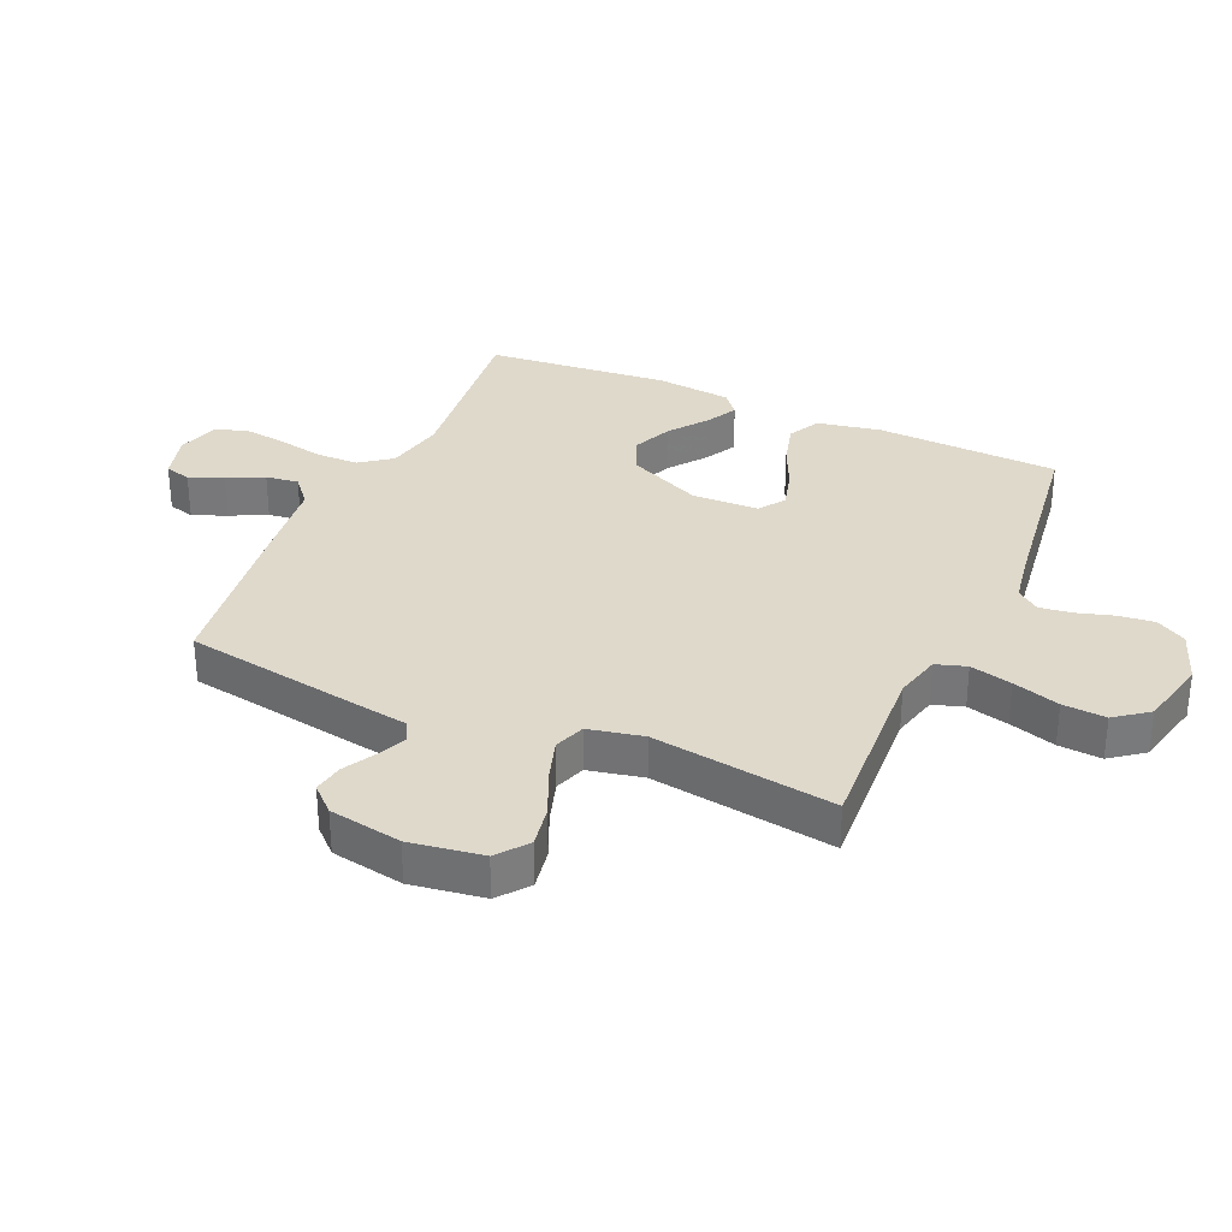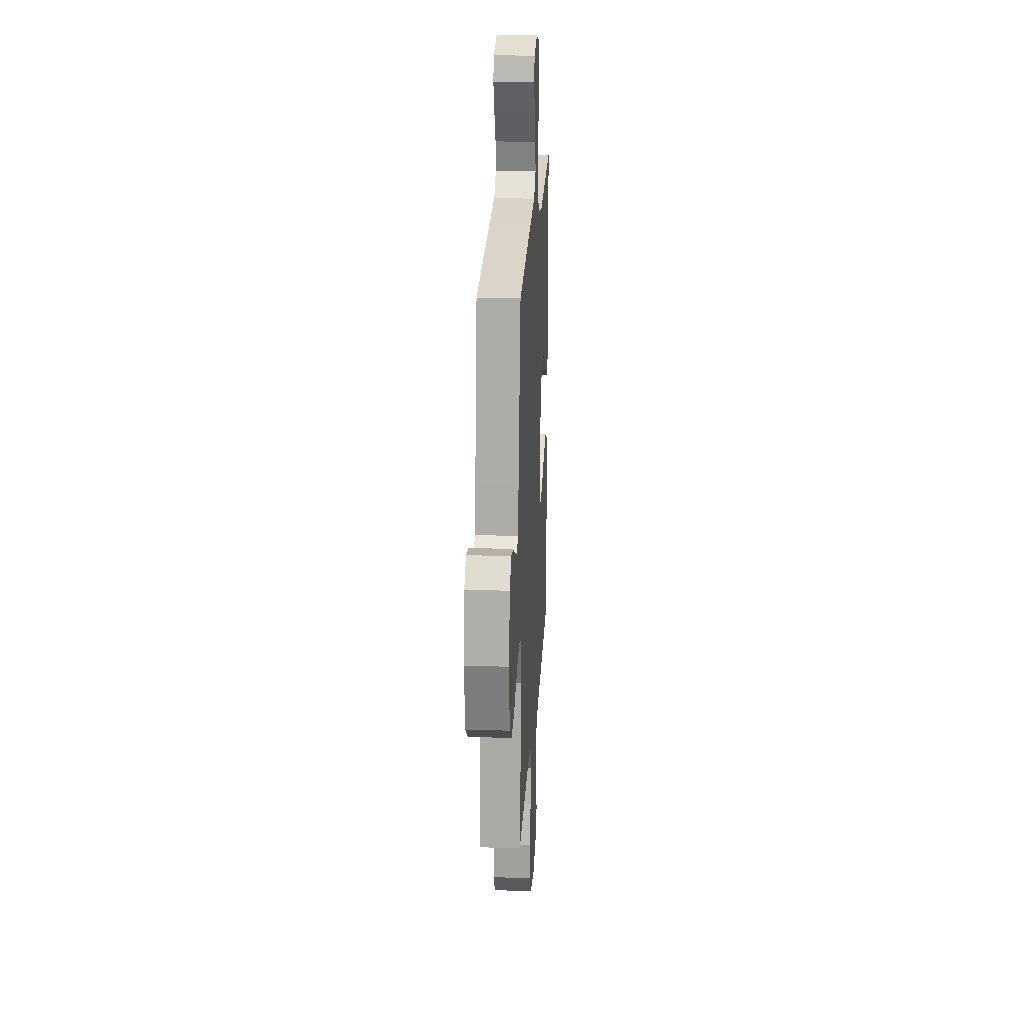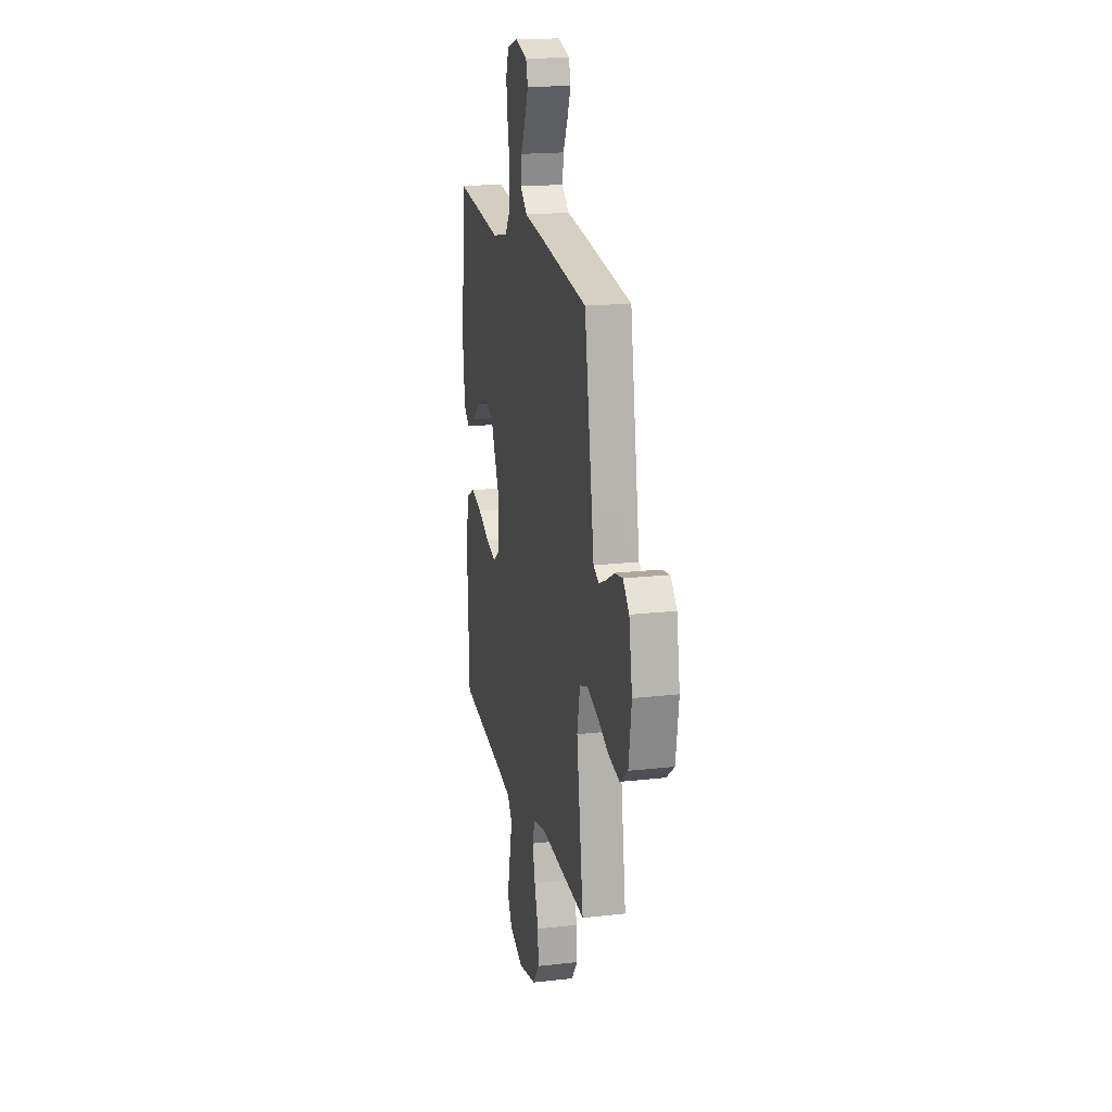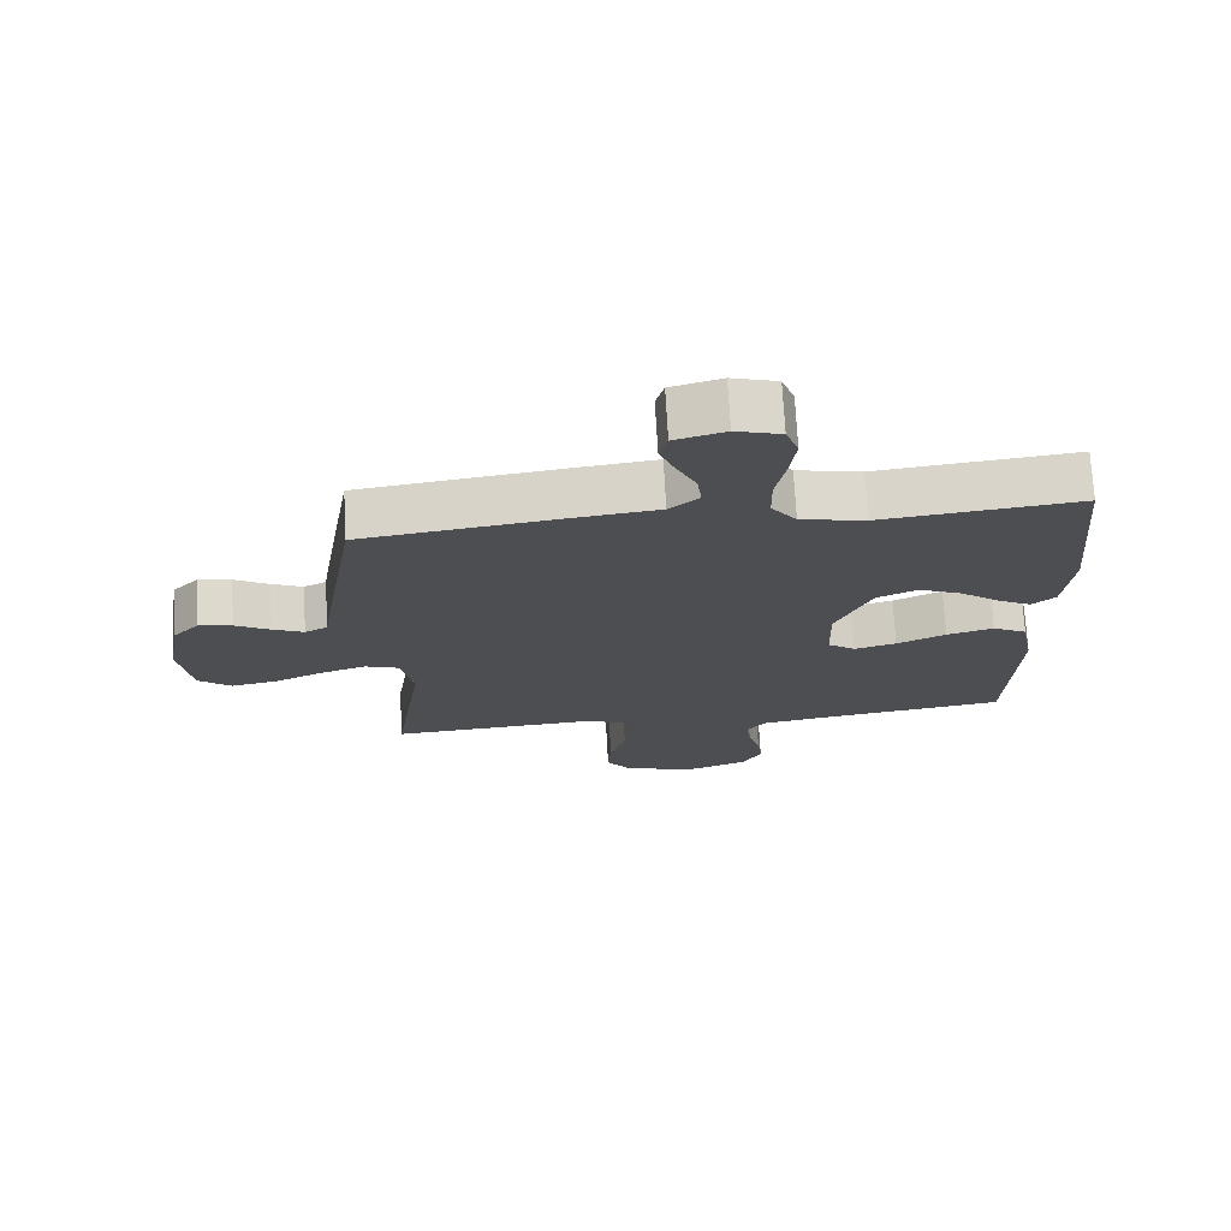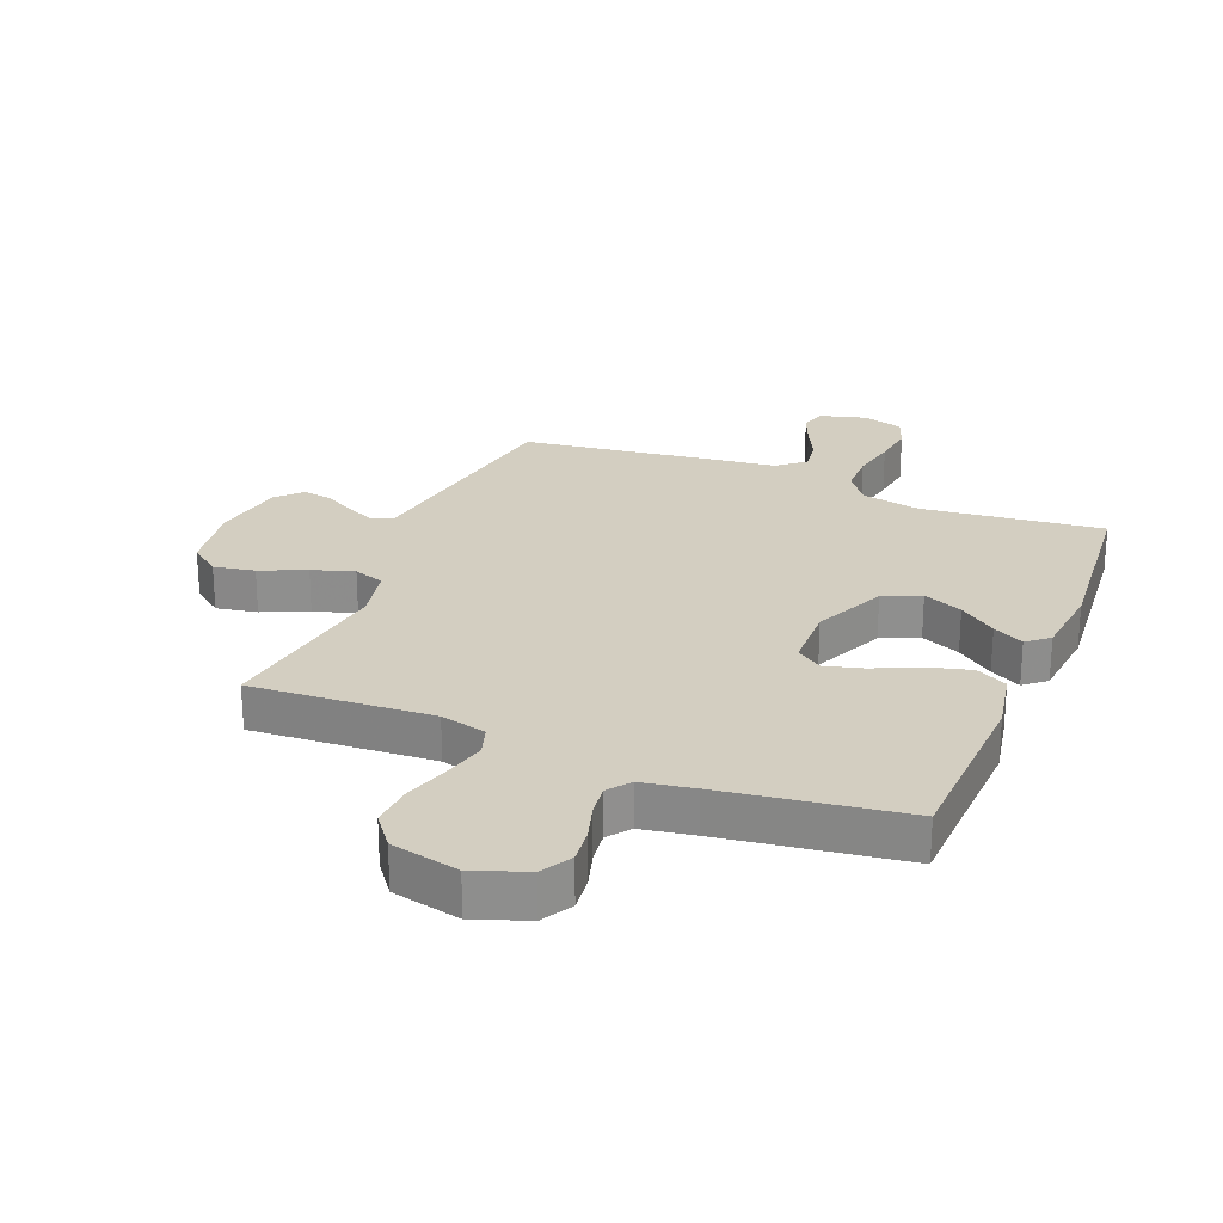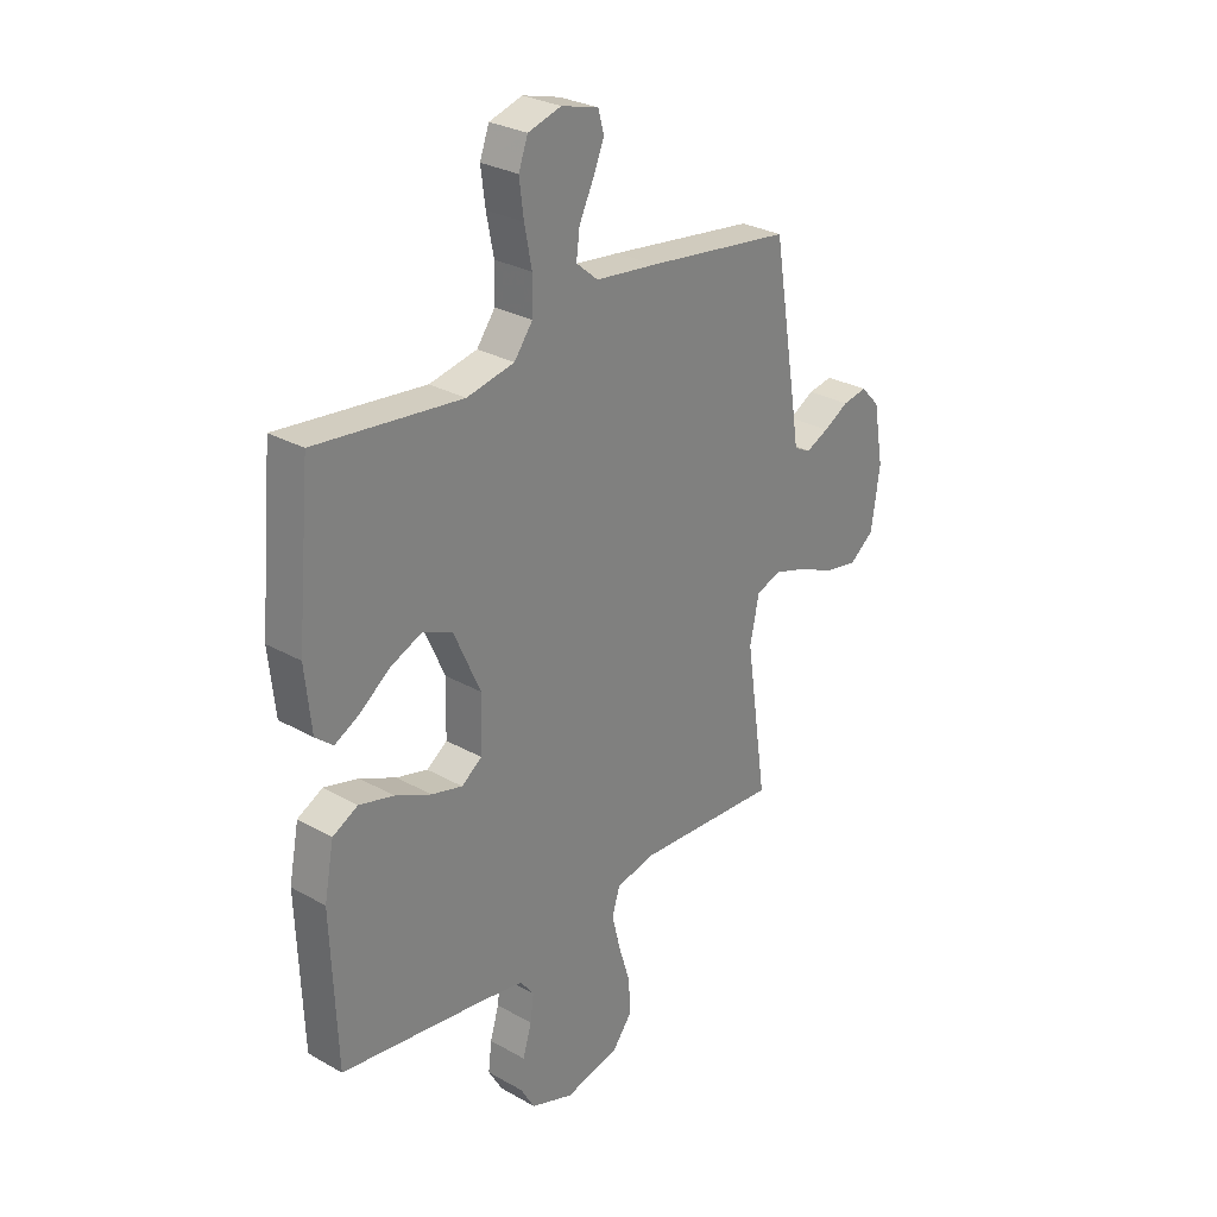
<metadata>
{"format":"obj","ext":"obj","renderer":"f3d","projection":"perspective","resolution":1024,"background":"white","views":[{"elev":32.3,"azim":113.9,"up":"+Y"},{"elev":21.9,"azim":93.4,"up":"+Z"},{"elev":18.8,"azim":77.7,"up":"+Z"},{"elev":72.6,"azim":176.8,"up":"+Z"},{"elev":25.0,"azim":-158.0,"up":"+Y"},{"elev":28.6,"azim":-49.7,"up":"+Z"}]}
</metadata>
<code>
v -0.5 0.07 -0.5
v -0.512 0.07 -0.2
v -0.492 0.07 -0.096
v -0.44 0.07 -0.069
v -0.369 0.07 -0.088
v -0.295 0.07 -0.122
v -0.231 0.07 -0.139
v -0.189 0.07 -0.109
v -0.186 0.07 0
v -0.24 0.07 0.12
v -0.302 0.07 0.147
v -0.367 0.07 0.119
v -0.428 0.07 0.073
v -0.479 0.07 0.046
v -0.515 0.07 0.076
v -0.528 0.07 0.2
v -0.5 0.07 0.5
v -0.2 0.07 0.467
v -0.102 0.07 0.487
v -0.064 0.07 0.538
v -0.063 0.07 0.608
v -0.078 0.07 0.684
v -0.087 0.07 0.754
v -0.068 0.07 0.806
v 0 0.07 0.826
v 0.076 0.07 0.805
v 0.088 0.07 0.762
v 0.065 0.07 0.706
v 0.036 0.07 0.647
v 0.029 0.07 0.593
v 0.074 0.07 0.555
v 0.2 0.07 0.54
v 0.5 0.07 0.5
v 0.55 0.07 0.2
v 0.563 0.07 0.118
v 0.597 0.07 0.101
v 0.644 0.07 0.122
v 0.696 0.07 0.151
v 0.746 0.07 0.16
v 0.785 0.07 0.119
v 0.806 0.07 0
v 0.788 0.07 -0.12
v 0.738 0.07 -0.159
v 0.67 0.07 -0.147
v 0.595 0.07 -0.114
v 0.526 0.07 -0.092
v 0.475 0.07 -0.11
v 0.456 0.07 -0.2
v 0.5 0.07 -0.5
v 0.2 0.07 -0.482
v 0.124 0.07 -0.501
v 0.108 0.07 -0.551
v 0.125 0.07 -0.62
v 0.149 0.07 -0.697
v 0.154 0.07 -0.768
v 0.113 0.07 -0.822
v 0 0.07 -0.848
v -0.088 0.07 -0.816
v -0.117 0.07 -0.766
v -0.11 0.07 -0.707
v -0.092 0.07 -0.647
v -0.085 0.07 -0.594
v -0.113 0.07 -0.557
v -0.2 0.07 -0.542
v -0.5 0 -0.5
v -0.512 0 -0.2
v -0.492 0 -0.096
v -0.44 0 -0.069
v -0.369 0 -0.088
v -0.295 0 -0.122
v -0.231 0 -0.139
v -0.189 0 -0.109
v -0.186 0 0
v -0.24 0 0.12
v -0.302 0 0.147
v -0.367 0 0.119
v -0.428 0 0.073
v -0.479 0 0.046
v -0.515 0 0.076
v -0.528 0 0.2
v -0.5 0 0.5
v -0.2 0 0.467
v -0.102 0 0.487
v -0.064 0 0.538
v -0.063 0 0.608
v -0.078 0 0.684
v -0.087 0 0.754
v -0.068 0 0.806
v 0 0 0.826
v 0.076 0 0.805
v 0.088 0 0.762
v 0.065 0 0.706
v 0.036 0 0.647
v 0.029 0 0.593
v 0.074 0 0.555
v 0.2 0 0.54
v 0.5 0 0.5
v 0.55 0 0.2
v 0.563 0 0.118
v 0.597 0 0.101
v 0.644 0 0.122
v 0.696 0 0.151
v 0.746 0 0.16
v 0.785 0 0.119
v 0.806 0 0
v 0.788 0 -0.12
v 0.738 0 -0.159
v 0.67 0 -0.147
v 0.595 0 -0.114
v 0.526 0 -0.092
v 0.475 0 -0.11
v 0.456 0 -0.2
v 0.5 0 -0.5
v 0.2 0 -0.482
v 0.124 0 -0.501
v 0.108 0 -0.551
v 0.125 0 -0.62
v 0.149 0 -0.697
v 0.154 0 -0.768
v 0.113 0 -0.822
v 0 0 -0.848
v -0.088 0 -0.816
v -0.117 0 -0.766
v -0.11 0 -0.707
v -0.092 0 -0.647
v -0.085 0 -0.594
v -0.113 0 -0.557
v -0.2 0 -0.542
f 59 60 61
f 58 59 61
f 57 58 61
f 56 57 61
f 55 56 61
f 54 55 61
f 53 54 61
f 52 53 61 62
f 51 52 62 63
f 48 49 50
f 51 63 64
f 50 51 64
f 48 50 64
f 47 48 64
f 43 44 45
f 42 43 45
f 41 42 45
f 40 41 45
f 39 40 45
f 38 39 45
f 37 38 45
f 36 37 45 46
f 35 36 46 47
f 35 47 64
f 34 35 64
f 33 34 64
f 32 33 64
f 31 32 64
f 27 28 29
f 26 27 29
f 25 26 29
f 24 25 29
f 23 24 29
f 22 23 29
f 21 22 29
f 20 21 29 30
f 30 31 64
f 20 30 64
f 19 20 64
f 16 17 18
f 15 16 18
f 14 15 18
f 13 14 18
f 12 13 18
f 11 12 18 19
f 4 5 6
f 3 4 6
f 2 3 6
f 1 2 6
f 64 1 6
f 64 6 7
f 10 11 19
f 9 10 19
f 8 9 19 64
f 7 8 64
f 125 124 123
f 125 123 122
f 125 122 121
f 125 121 120
f 125 120 119
f 125 119 118
f 125 118 117
f 126 125 117 116
f 127 126 116 115
f 114 113 112
f 128 127 115
f 128 115 114
f 128 114 112
f 128 112 111
f 109 108 107
f 109 107 106
f 109 106 105
f 109 105 104
f 109 104 103
f 109 103 102
f 109 102 101
f 110 109 101 100
f 111 110 100 99
f 128 111 99
f 128 99 98
f 128 98 97
f 128 97 96
f 128 96 95
f 93 92 91
f 93 91 90
f 93 90 89
f 93 89 88
f 93 88 87
f 93 87 86
f 93 86 85
f 94 93 85 84
f 128 95 94
f 128 94 84
f 128 84 83
f 82 81 80
f 82 80 79
f 82 79 78
f 82 78 77
f 82 77 76
f 83 82 76 75
f 70 69 68
f 70 68 67
f 70 67 66
f 70 66 65
f 70 65 128
f 71 70 128
f 83 75 74
f 83 74 73
f 128 83 73 72
f 128 72 71
f 1 65 66 2
f 2 66 67 3
f 3 67 68 4
f 4 68 69 5
f 5 69 70 6
f 6 70 71 7
f 7 71 72 8
f 8 72 73 9
f 9 73 74 10
f 10 74 75 11
f 11 75 76 12
f 12 76 77 13
f 13 77 78 14
f 14 78 79 15
f 15 79 80 16
f 16 80 81 17
f 17 81 82 18
f 18 82 83 19
f 19 83 84 20
f 20 84 85 21
f 21 85 86 22
f 22 86 87 23
f 23 87 88 24
f 24 88 89 25
f 25 89 90 26
f 26 90 91 27
f 27 91 92 28
f 28 92 93 29
f 29 93 94 30
f 30 94 95 31
f 31 95 96 32
f 32 96 97 33
f 33 97 98 34
f 34 98 99 35
f 35 99 100 36
f 36 100 101 37
f 37 101 102 38
f 38 102 103 39
f 39 103 104 40
f 40 104 105 41
f 41 105 106 42
f 42 106 107 43
f 43 107 108 44
f 44 108 109 45
f 45 109 110 46
f 46 110 111 47
f 47 111 112 48
f 48 112 113 49
f 49 113 114 50
f 50 114 115 51
f 51 115 116 52
f 52 116 117 53
f 53 117 118 54
f 54 118 119 55
f 55 119 120 56
f 56 120 121 57
f 57 121 122 58
f 58 122 123 59
f 59 123 124 60
f 60 124 125 61
f 61 125 126 62
f 62 126 127 63
f 63 127 128 64
f 64 128 65 1

</code>
